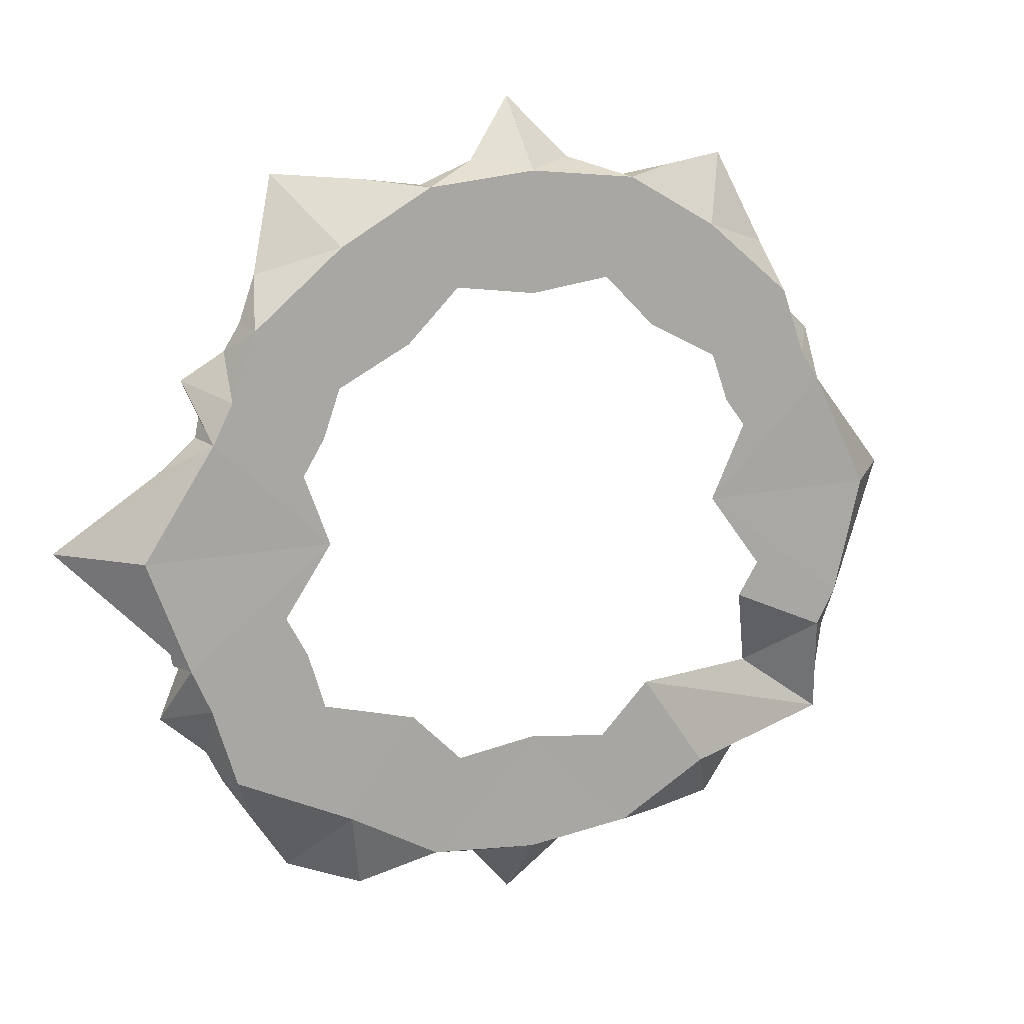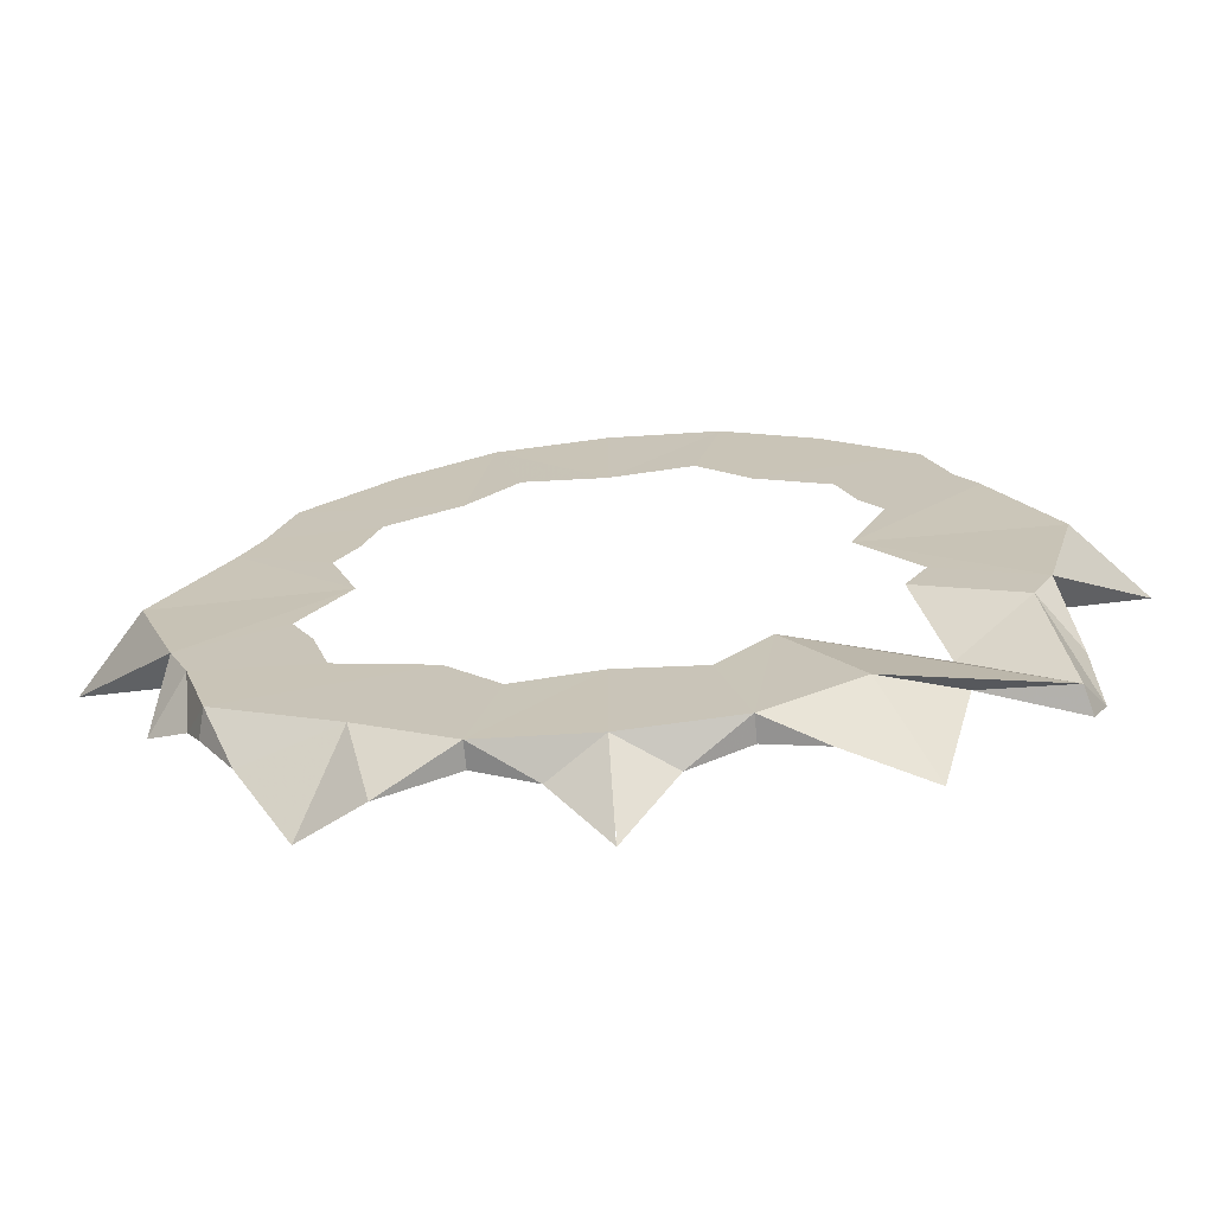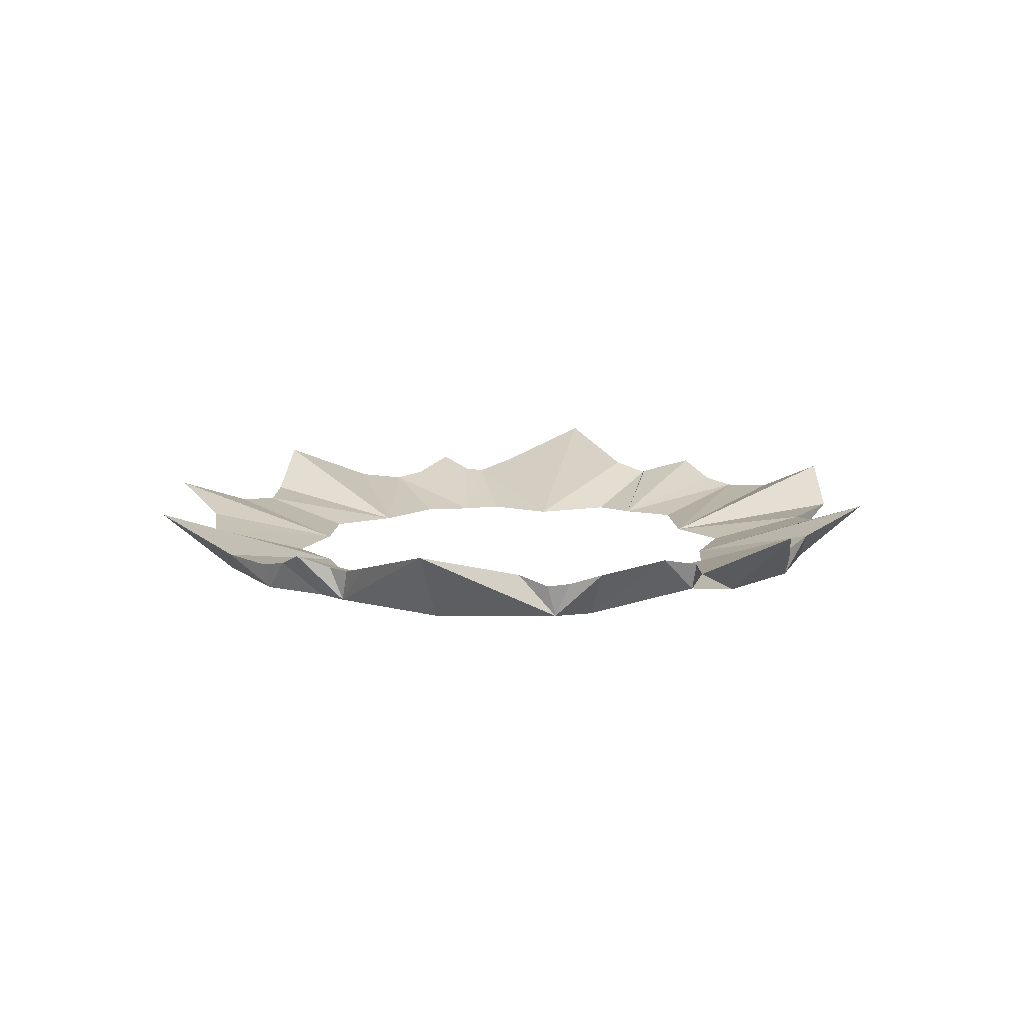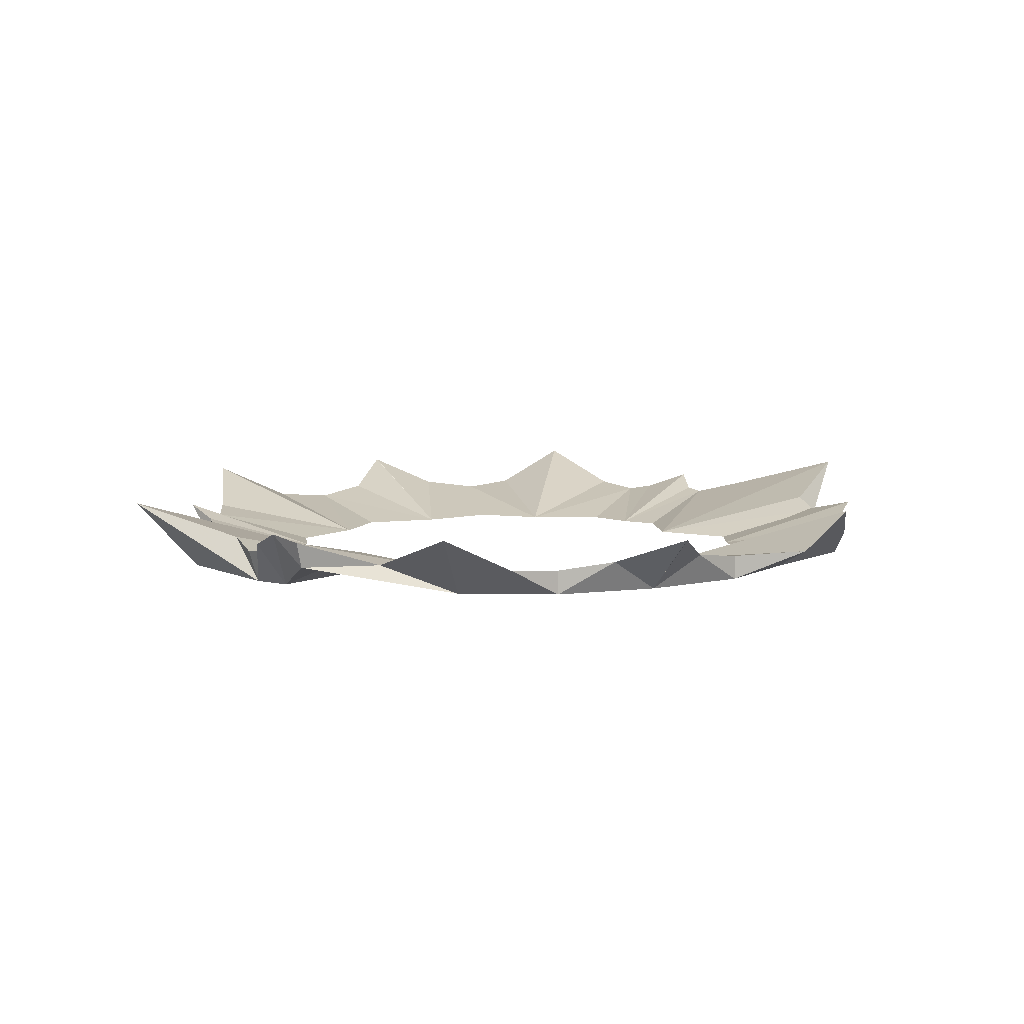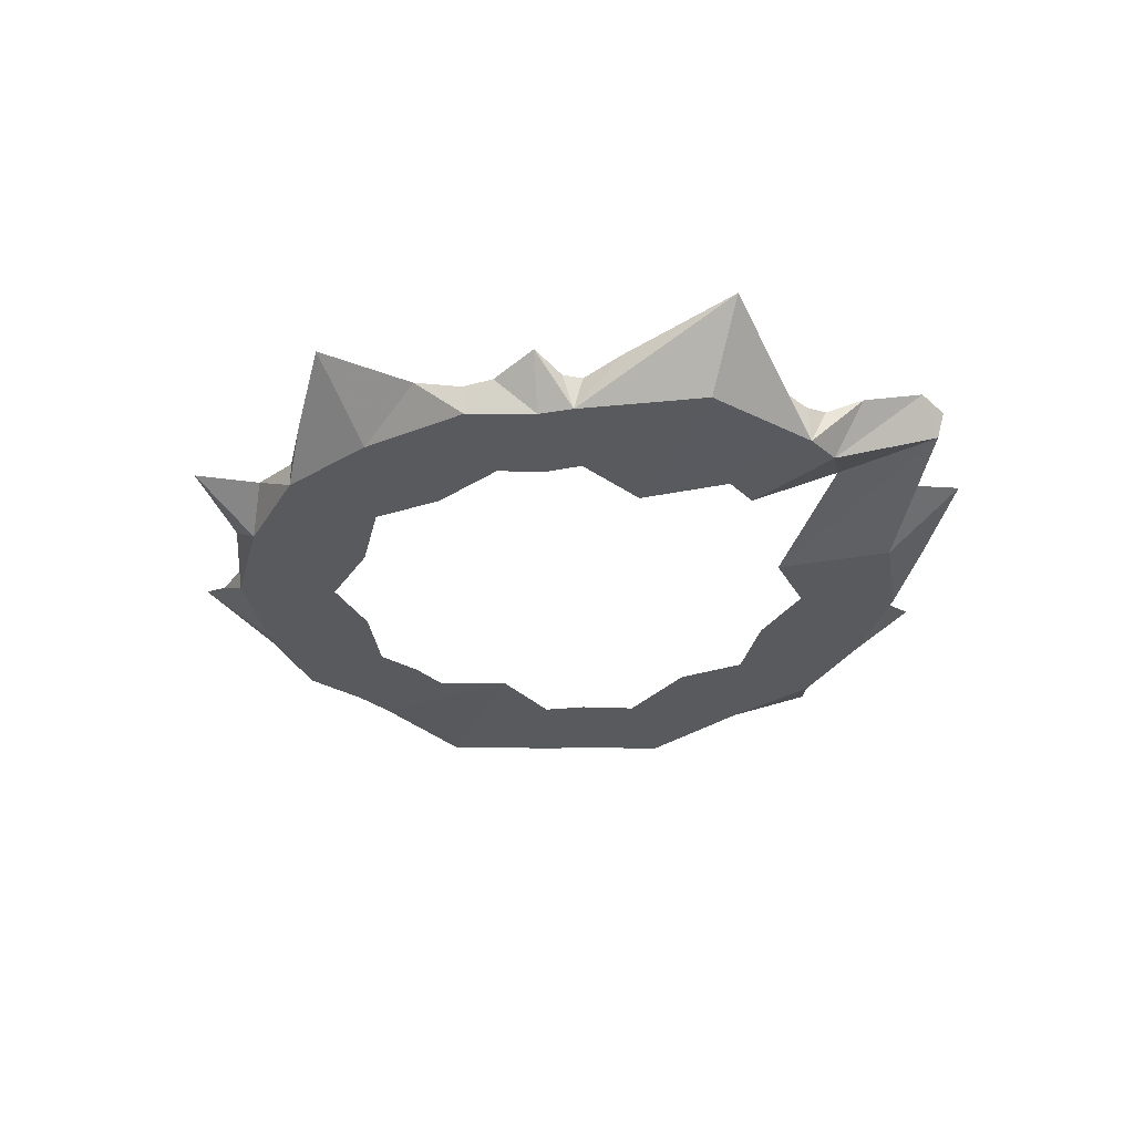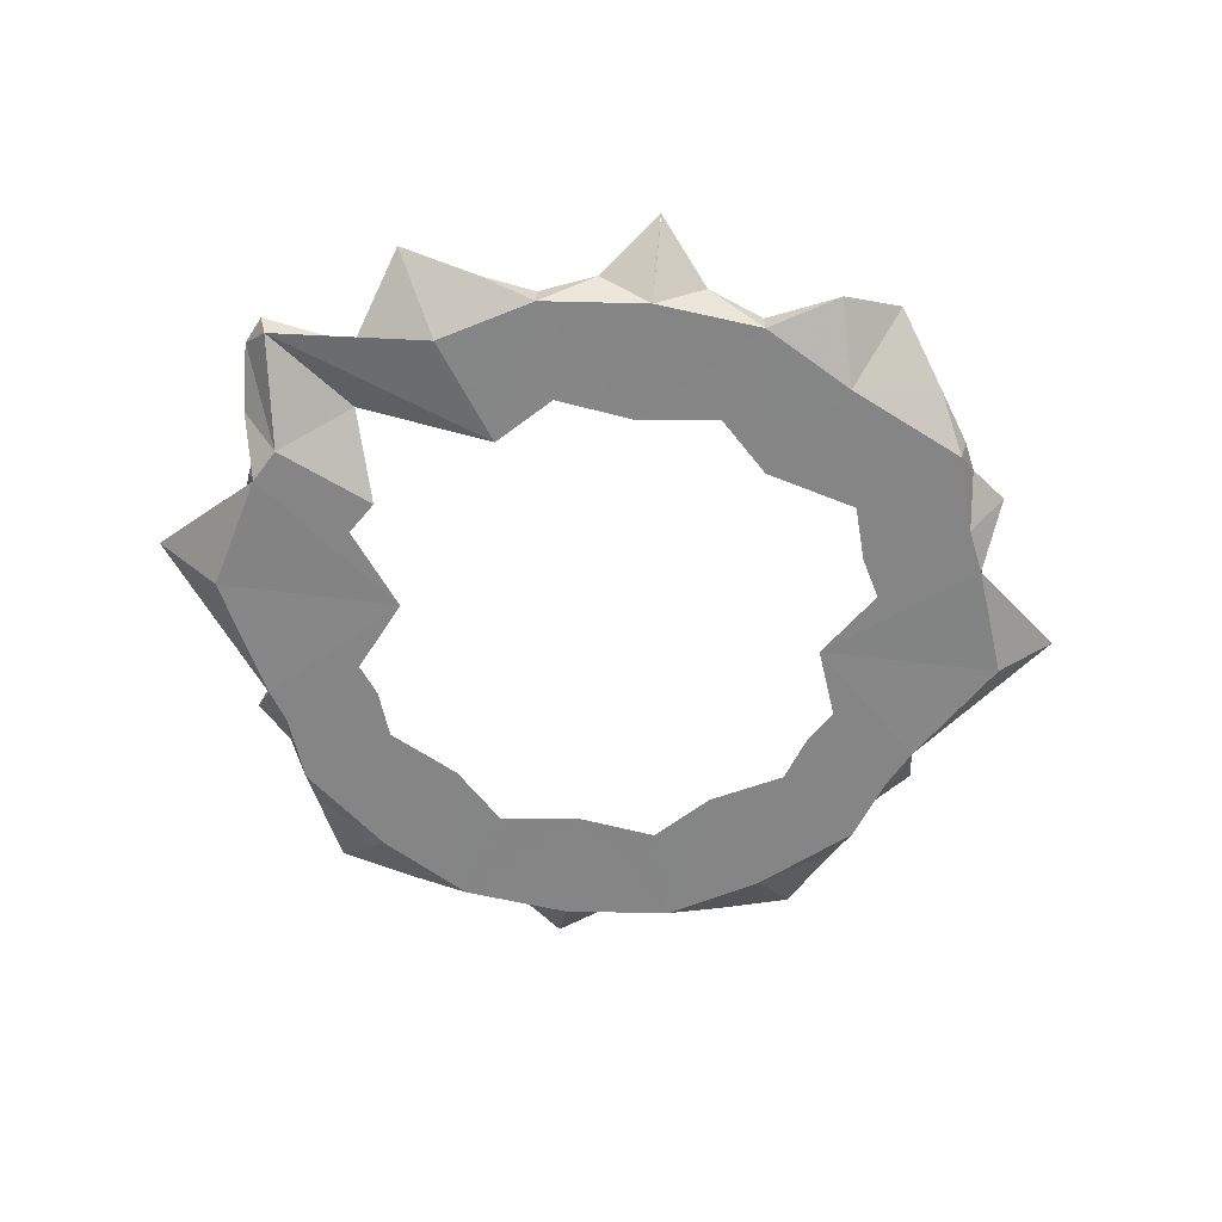
<metadata>
{"format":"obj","ext":"obj","renderer":"f3d","projection":"perspective","resolution":1024,"background":"white","views":[{"elev":14.2,"azim":-25.5,"up":"+Z"},{"elev":-68.5,"azim":5.7,"up":"+Z"},{"elev":10.5,"azim":101.3,"up":"+Y"},{"elev":7.9,"azim":153.7,"up":"+Y"},{"elev":-30.9,"azim":69.8,"up":"+Y"},{"elev":-61.8,"azim":172.8,"up":"+Y"}]}
</metadata>
<code>
g fury_blast1_mesh
v -2.371e-16 0 1.792
v -0.00208 0.4758 3.253
v -0.4067 0.2615 2.794
v -3.338e-16 0.0005034 2.725
v -0.8479 0.003258 2.639
v -0.8479 0.2005 2.639
v -0.6336 0 1.877
v -1.035 0 1.476
v -1.29 0.2353 2.697
v -1.564 0.0005034 2.233
v -1.917 0.5319 2.738
v -2.162 0.2513 2.036
v -2.251 -0.0003819 1.66
v -2.299 0.2068 1.695
v -1.601 0 1.184
v -1.732 0 0.8134
v -2.41 0.2523 1.487
v -2.438 0.0005034 1.145
v -2.705 0.3816 1.27
v -2.592 0.0005034 0.8422
v -1.898 0 0.5417
v -2.612 0.2746 1.013
v -2.648 0.2553 0.8604
v -1.696 0 0
v -2.91 0.3451 0.5964
v -3.667 0.5983 0.002199
v -3.137 0.01649 0.002199
v -2.82 0.0005034 -0.8564
v -2.91 0.3451 -0.5964
v -2.881 0.2553 -0.8749
v -2.062 0 -0.5422
v -1.896 0 -0.8485
v -2.669 0.0005034 -1.194
v -2.828 0.2746 -0.8936
v -2.961 0.3816 -1.325
v -2.647 0.2523 -1.594
v -1.765 0 -1.28
v -2.535 0.2068 -1.833
v -2.482 -0.0003819 -1.795
v -1.032 0 -1.478
v -2.284 0.2513 -2.212
v -1.561 0.0005034 -2.236
v -0.8479 0.003258 -2.639
v -1.914 0.5319 -2.741
v -1.412 0.2353 -2.872
v -0.8479 0.2005 -2.639
v -0.6336 0 -1.877
v 2.017e-16 0 -1.792
v -0.4067 0.2615 -2.794
v 3.338e-16 0.0005034 -2.725
v -0.00208 0.4758 -3.253
v 2.371e-16 0 1.792
v 0.4067 0.2615 2.794
v 0.00208 0.4758 3.253
v 3.338e-16 0.0005034 2.725
v 0.8479 0.003258 2.639
v 0.8479 0.2005 2.639
v 0.6336 0 1.877
v 1.035 0 1.476
v 1.29 0.2353 2.697
v 1.564 0.0005034 2.233
v 1.917 0.5319 2.738
v 2.162 0.2513 2.036
v 2.251 -0.0003819 1.66
v 2.299 0.2068 1.695
v 1.601 0 1.184
v 1.732 0 0.8134
v 2.41 0.2523 1.487
v 2.438 0.0005034 1.145
v 2.705 0.3816 1.27
v 2.592 0.0005034 0.9136
v 1.898 0 0.5879
v 2.612 0.2746 1.013
v 2.648 0.2553 0.8604
v 1.622 0 0.0005968
v 2.91 0.3451 0.6472
v 3.592 0.5983 0.0005968
v 3.062 0.01649 0.0005968
v 2.82 0.0005034 -0.9278
v 2.91 0.3451 -0.646
v 2.881 0.2553 -0.8749
v 2.062 0 -0.5872
v 1.896 0 -0.8485
v 2.669 0.0005034 -1.194
v 2.847 0.2746 -1.049
v 2.961 0.3816 -1.325
v 2.997 0.5317 -1.825
v 2.116 0.2794 -1.512
v 2.886 0.4862 -2.064
v 2.833 0.279 -2.027
v 1.032 0 -1.478
v 2.162 0.2513 -2.036
v 1.561 0.0005034 -2.236
v 0.8479 0.003258 -2.639
v 1.914 0.5319 -2.741
v 1.29 0.2353 -2.697
v 0.8479 0.2005 -2.639
v 0.6336 0 -1.877
v -2.017e-16 0 -1.792
v 0.4067 0.2615 -2.794
v -3.338e-16 0.0005034 -2.725
v 0.00208 0.4758 -3.253
g fury_blast1_mesh_0
f 3 2 1
f 4 2 3
f 5 4 3
f 1 4 5
f 3 1 6
f 3 6 5
f 7 1 5
f 1 7 6
f 6 7 8
f 8 7 5
f 9 6 8
f 5 6 9
f 5 9 10
f 10 8 5
f 8 11 9
f 9 11 10
f 10 11 12
f 12 11 8
f 13 10 12
f 10 13 8
f 12 8 14
f 12 14 13
f 13 15 8
f 8 15 14
f 14 15 16
f 13 14 17
f 17 14 16
f 15 13 18
f 13 17 18
f 16 15 18
f 16 19 17
f 17 19 18
f 18 19 20
f 18 20 21
f 16 18 21
f 22 19 16
f 19 22 20
f 22 16 23
f 16 21 23
f 22 23 20
f 23 21 24
f 24 21 20
f 25 23 24
f 25 20 23
f 20 25 26
f 26 25 24
f 27 20 26
f 27 24 20
f 28 27 26
f 24 27 28
f 29 28 26
f 29 26 24
f 30 29 24
f 28 29 30
f 31 24 28
f 31 30 24
f 31 32 30
f 28 33 31
f 33 32 31
f 30 34 28
f 32 34 30
f 34 35 28
f 35 33 28
f 35 34 32
f 35 36 33
f 35 32 36
f 37 32 33
f 38 36 32
f 37 38 32
f 36 39 33
f 39 37 33
f 38 39 36
f 37 40 38
f 37 39 40
f 40 41 38
f 38 41 39
f 42 39 41
f 39 42 40
f 40 42 43
f 44 42 41
f 44 41 40
f 44 45 42
f 45 43 42
f 44 40 45
f 46 45 40
f 46 43 45
f 47 46 40
f 47 40 43
f 47 48 46
f 48 47 43
f 48 49 46
f 46 49 43
f 50 48 43
f 50 43 49
f 51 49 48
f 51 50 49
f 54 53 52
f 54 55 53
f 55 56 53
f 55 52 56
f 52 53 57
f 57 53 56
f 52 58 56
f 58 52 57
f 58 57 59
f 58 59 56
f 57 60 59
f 57 56 60
f 60 56 61
f 59 61 56
f 62 59 60
f 62 60 61
f 62 61 63
f 62 63 59
f 61 64 63
f 64 61 59
f 59 63 65
f 65 63 64
f 66 64 59
f 66 59 65
f 66 65 67
f 65 64 68
f 65 68 67
f 64 66 69
f 68 64 69
f 66 67 69
f 70 67 68
f 70 68 69
f 70 69 71
f 71 69 72
f 69 67 72
f 70 73 67
f 73 70 71
f 67 73 74
f 72 67 74
f 74 73 71
f 72 74 75
f 72 75 71
f 74 76 75
f 71 76 74
f 76 71 77
f 76 77 75
f 71 78 77
f 75 78 71
f 78 79 77
f 78 75 79
f 79 80 77
f 77 80 75
f 80 81 75
f 80 79 81
f 75 82 79
f 81 82 75
f 83 82 81
f 84 79 82
f 83 84 82
f 85 81 79
f 85 83 81
f 86 85 79
f 84 86 79
f 85 86 83
f 87 86 84
f 83 86 87
f 83 88 84
f 87 89 83
f 89 88 83
f 90 87 84
f 88 90 84
f 90 89 87
f 91 88 89
f 90 88 91
f 92 91 89
f 92 89 90
f 90 93 92
f 93 90 91
f 93 91 94
f 93 95 92
f 92 95 91
f 96 95 93
f 94 96 93
f 91 95 96
f 96 97 91
f 94 97 96
f 97 98 91
f 91 98 94
f 99 98 97
f 98 99 94
f 100 99 97
f 100 97 94
f 99 101 94
f 94 101 100
f 100 102 99
f 101 102 100

</code>
